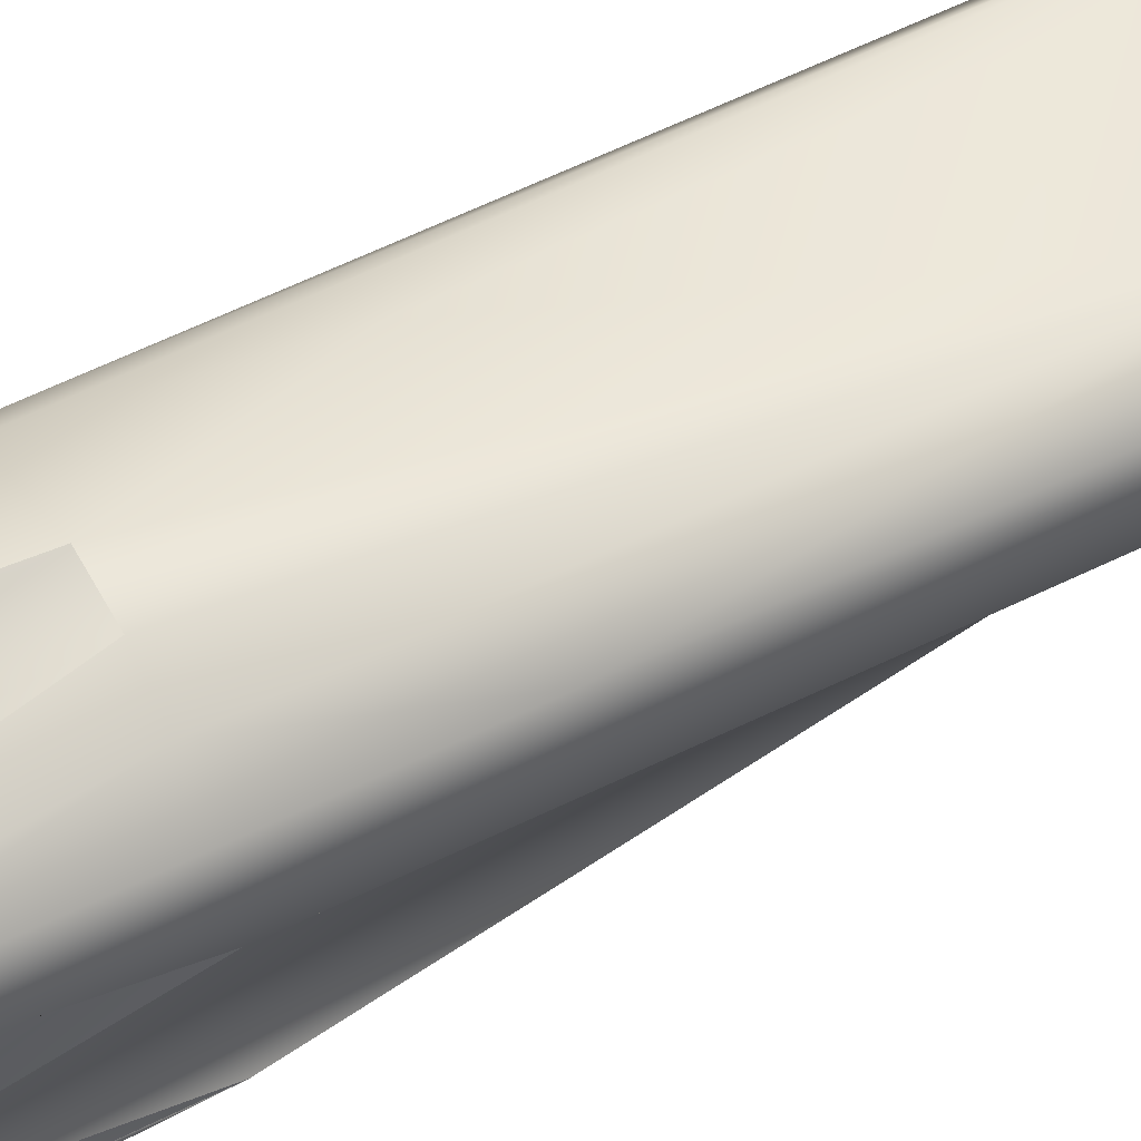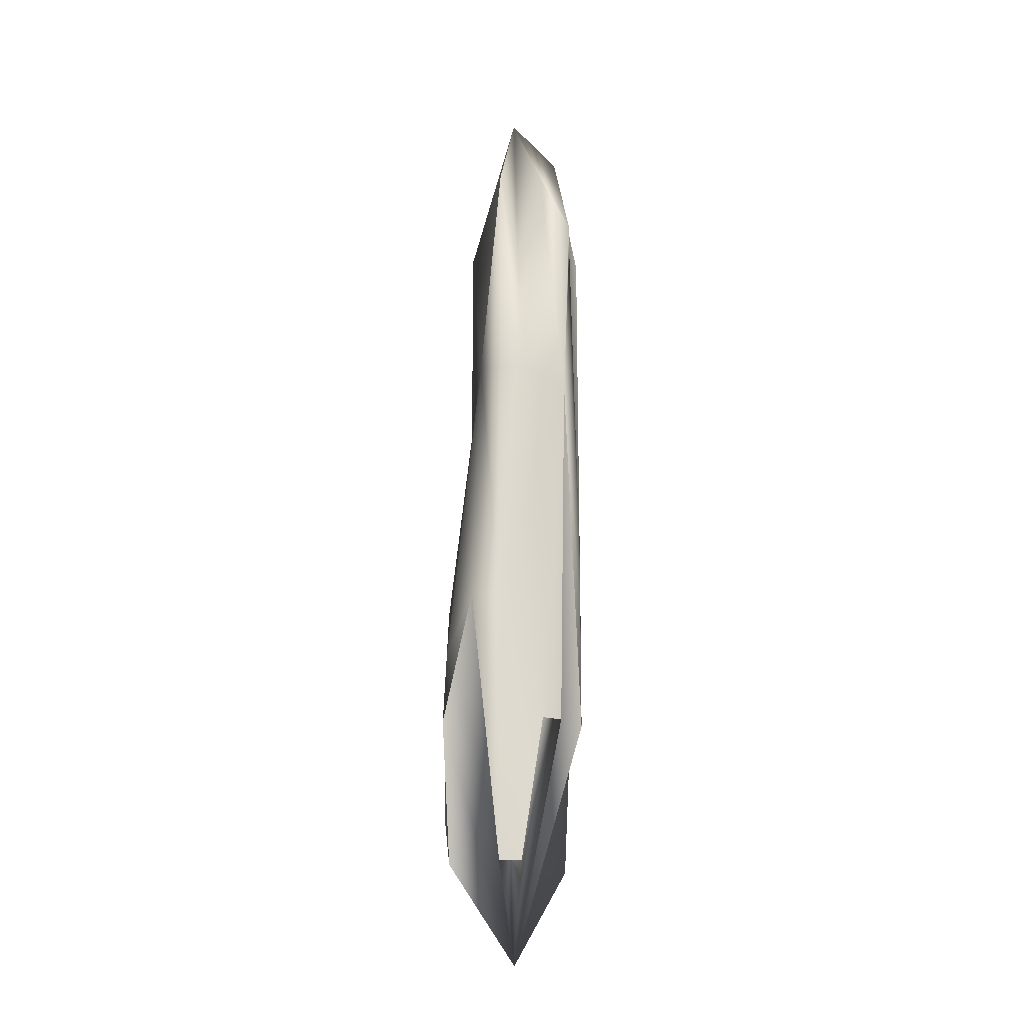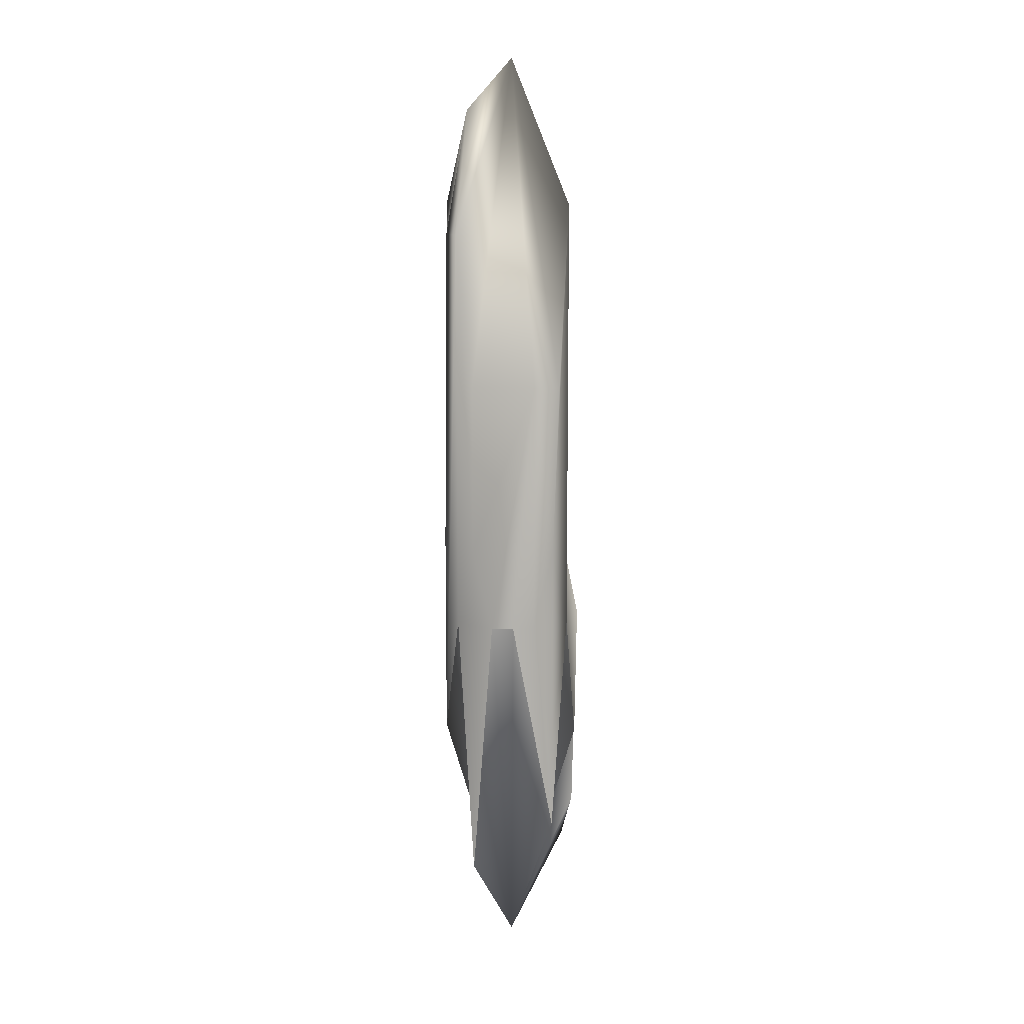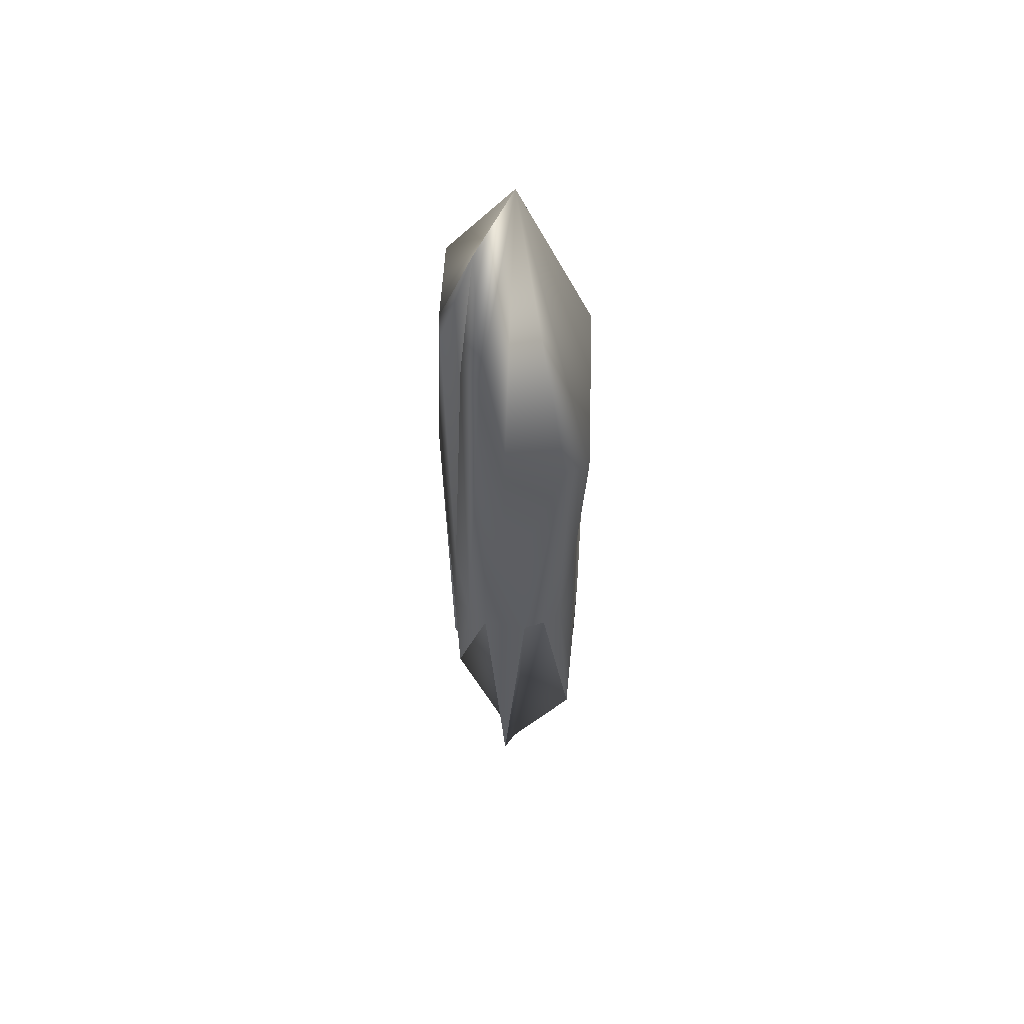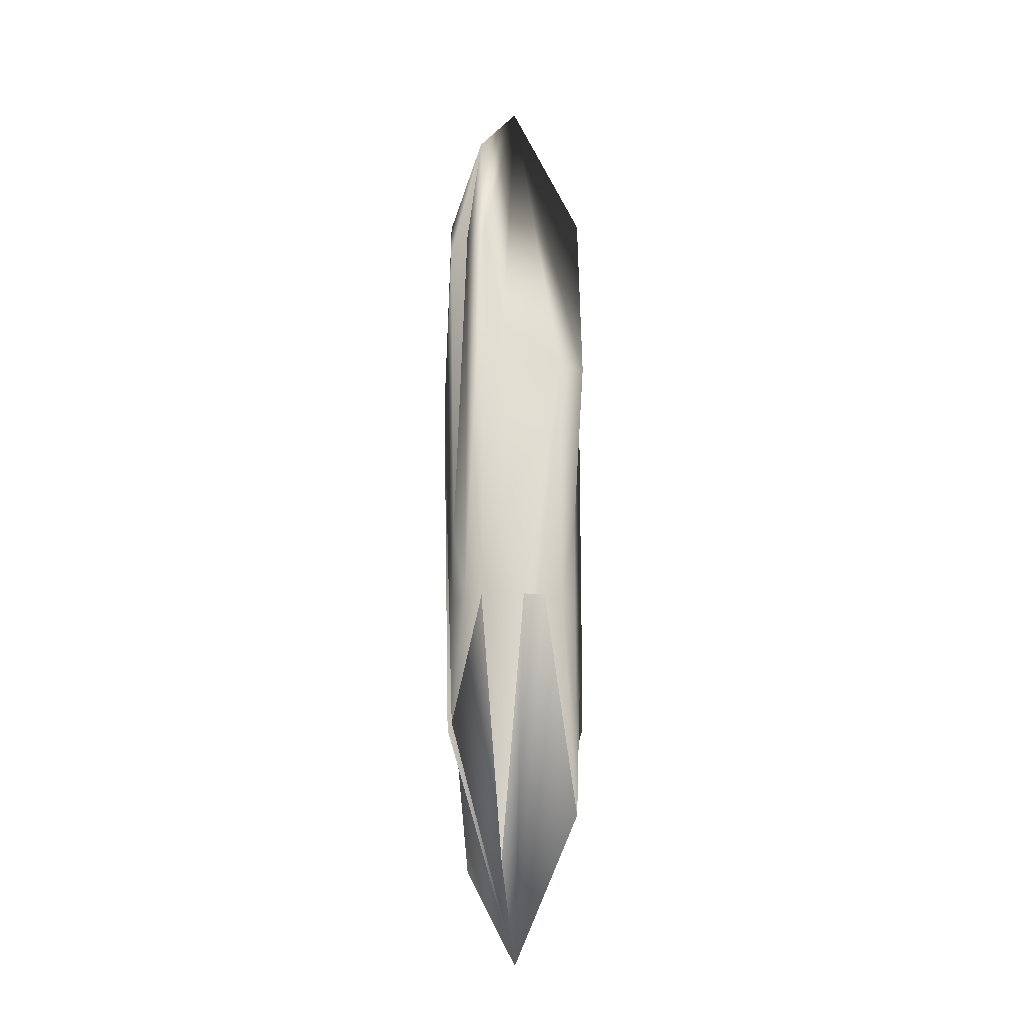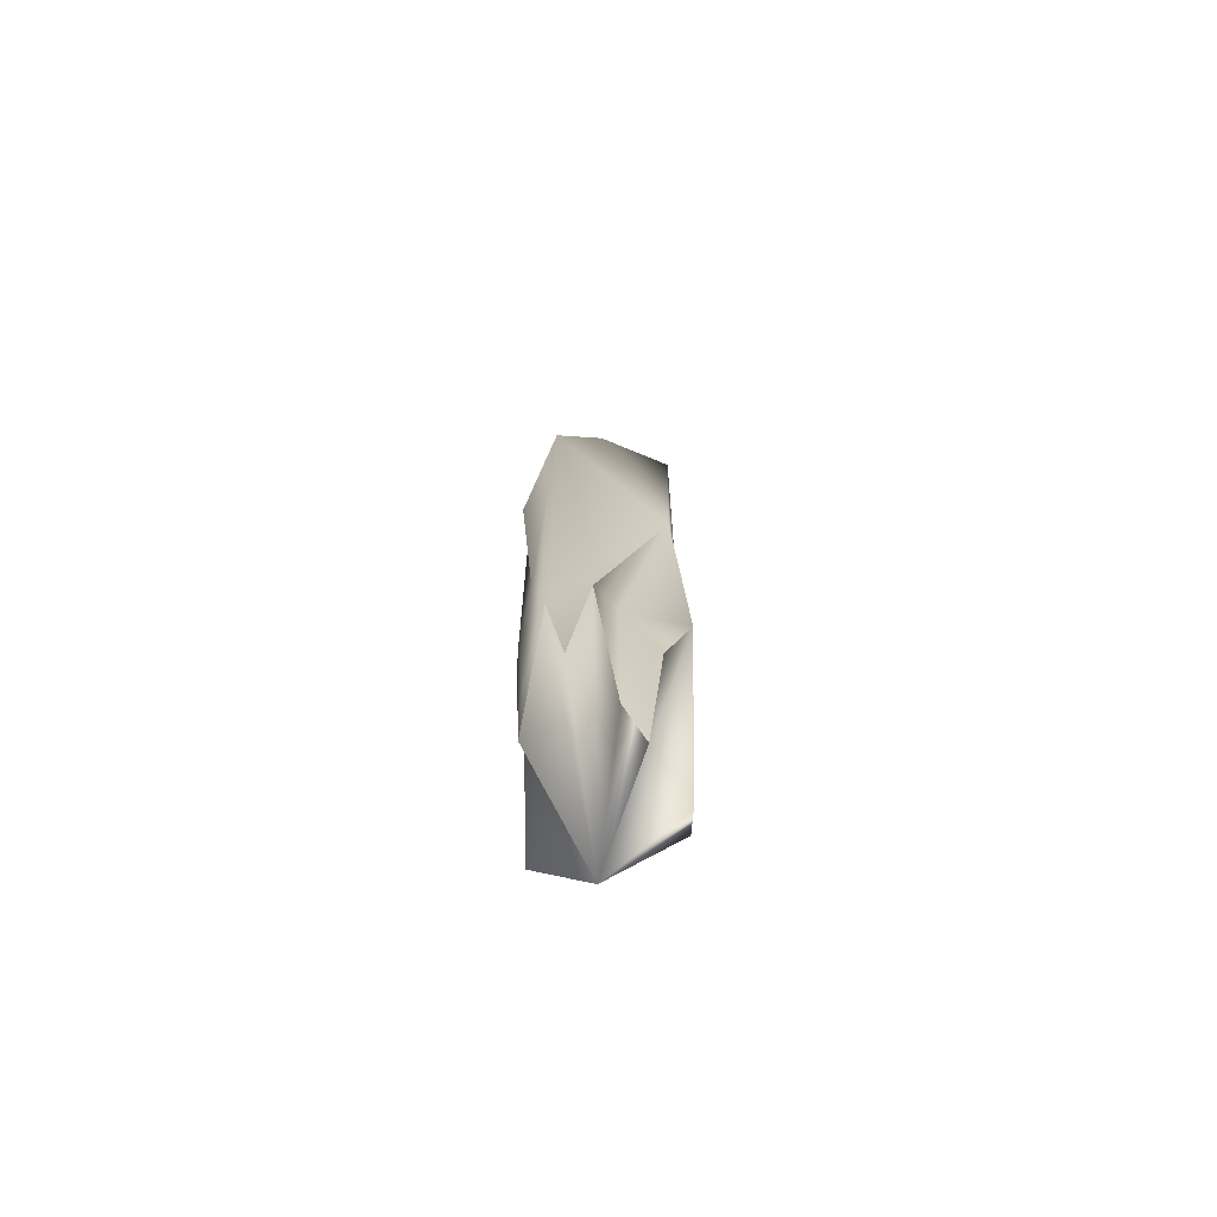
<metadata>
{"format":"obj","ext":"obj","renderer":"f3d","projection":"perspective","resolution":1024,"background":"white","views":[{"elev":52.2,"azim":-118.9,"up":"+Y"},{"elev":-18.0,"azim":30.1,"up":"+Z"},{"elev":11.0,"azim":-163.3,"up":"+Z"},{"elev":53.4,"azim":171.1,"up":"+Z"},{"elev":-16.6,"azim":172.5,"up":"+Z"},{"elev":-66.2,"azim":-67.7,"up":"+Z"}]}
</metadata>
<code>
g default
v 0.02853 0.009003 0.1006
v 0.01763 0.024 0.1537
v 0.009271 0.02826 0.04064
v 0 0.02973 0.1537
v -0.009271 0.02826 0.1537
v -0.02427 0.01737 0.06094
v -0.02853 0.009003 0.1537
v -0.03 -0.000267 0.1006
v -0.02853 -0.009538 0.1537
v -0.02427 -0.0179 0.06094
v -0.01763 -0.02454 0.04064
v -0.01763 -0.031 0.1006
v -0 -0.03673 0.1537
v 0.009271 -0.0288 0.04064
v 0.01763 -0.02454 0.04064
v 0.02427 -0.0179 0.1006
v 0.02853 -0.009538 0.1006
v 0.03151 -0.009516 0.2523
v 0.01728 0.009003 0.3779
v 0 -0.000267 0.3999
v -0.01763 0.024 0.2603
v -0.02814 0.02209 0.2605
v -0.02853 0.009003 0.3377
v -0 -0.03027 0.2603
v 0.009271 -0.0288 0.3566
v 0.03 -0.000267 0.3377
v 0 -0.000267 -0.000104
v 0.01763 -0.02454 0.2603
v 0.02427 -0.0179 0.3566
v 0.01763 0.024 0.3251
v 0.02427 0.01737 0.3251
v 0.009271 0.02826 0.2603
v 0.03 -0.000267 0.3251
v 0.02853 0.009003 0.187
v 0.02427 0.01737 0.1537
v 0.009271 -0.0288 0.2603
v 0.03 -0.000267 0.2603
v 0.009271 0.02826 0.187
v -0.02427 0.01737 0.187
v 0.02853 0.009003 0.1537
v -0.01763 0.024 0.1537
v -0.02427 0.01737 0.1537
v -0.02427 -0.0179 0.1329
v 0.009271 -0.0288 0.1537
v -0.02427 0.01737 0.1006
v -0.01763 -0.02454 0.06094
g IcicleShard
f 23 24 20
f 24 25 20
f 25 28 20
f 28 29 20
f 29 26 20
f 2 1 27
f 3 2 27
f 4 3 27
f 5 4 27
f 6 5 27
f 7 6 27
f 8 7 27
f 9 8 27
f 10 9 27
f 11 10 27
f 12 11 27
f 13 12 27
f 14 13 27
f 15 14 27
f 16 15 27
f 17 16 27
f 18 17 27
f 1 18 27
f 21 22 20
f 26 19 20
f 19 30 20
f 22 23 20
f 31 30 19
f 29 18 26
f 18 33 26
f 33 19 26
f 35 31 34
f 34 31 19
f 35 30 31
f 24 36 25
f 36 28 25
f 28 18 29
f 18 37 33
f 37 34 33
f 33 34 19
f 30 38 32
f 38 21 32
f 32 21 20
f 21 39 22
f 39 23 22
f 18 34 37
f 40 35 34
f 35 2 30
f 2 38 30
f 38 4 21
f 4 5 21
f 5 41 21
f 42 39 41
f 41 39 21
f 42 7 39
f 39 7 23
f 7 24 23
f 9 43 24
f 43 13 24
f 13 44 24
f 24 44 36
f 44 28 36
f 44 18 28
f 18 40 34
f 1 35 40
f 5 6 41
f 6 45 41
f 41 45 42
f 45 7 42
f 7 8 24
f 8 9 24
f 12 13 43
f 44 16 18
f 16 17 18
f 18 1 40
f 15 16 44
f 14 15 44
f 13 14 44
f 11 12 46
f 10 11 46
f 2 3 4
f 1 2 35
f 10 46 43
f 43 46 12
f 9 10 43
f 6 7 45
f 2 4 38
f 30 32 20

</code>
